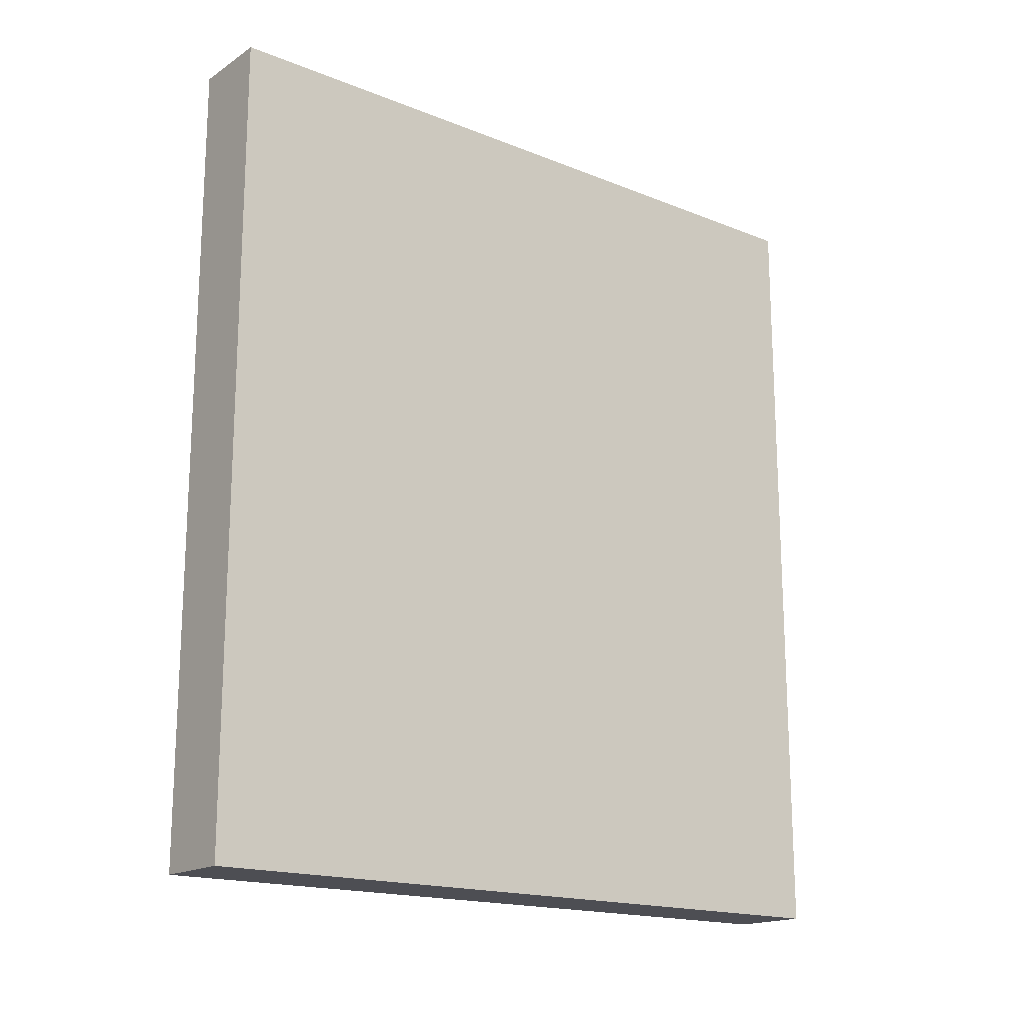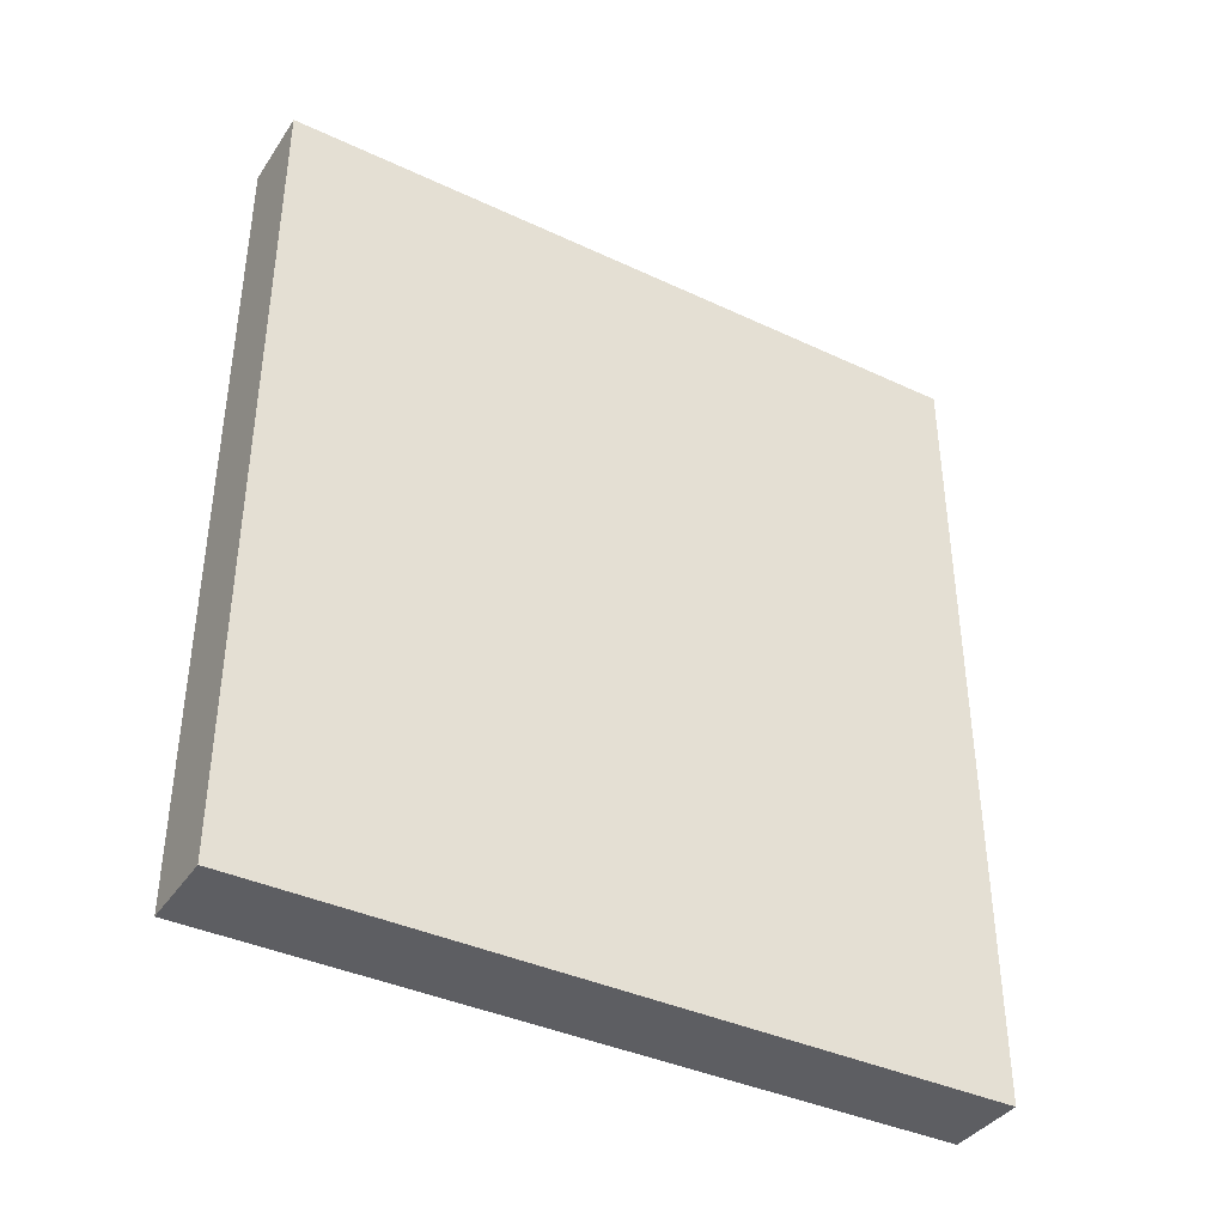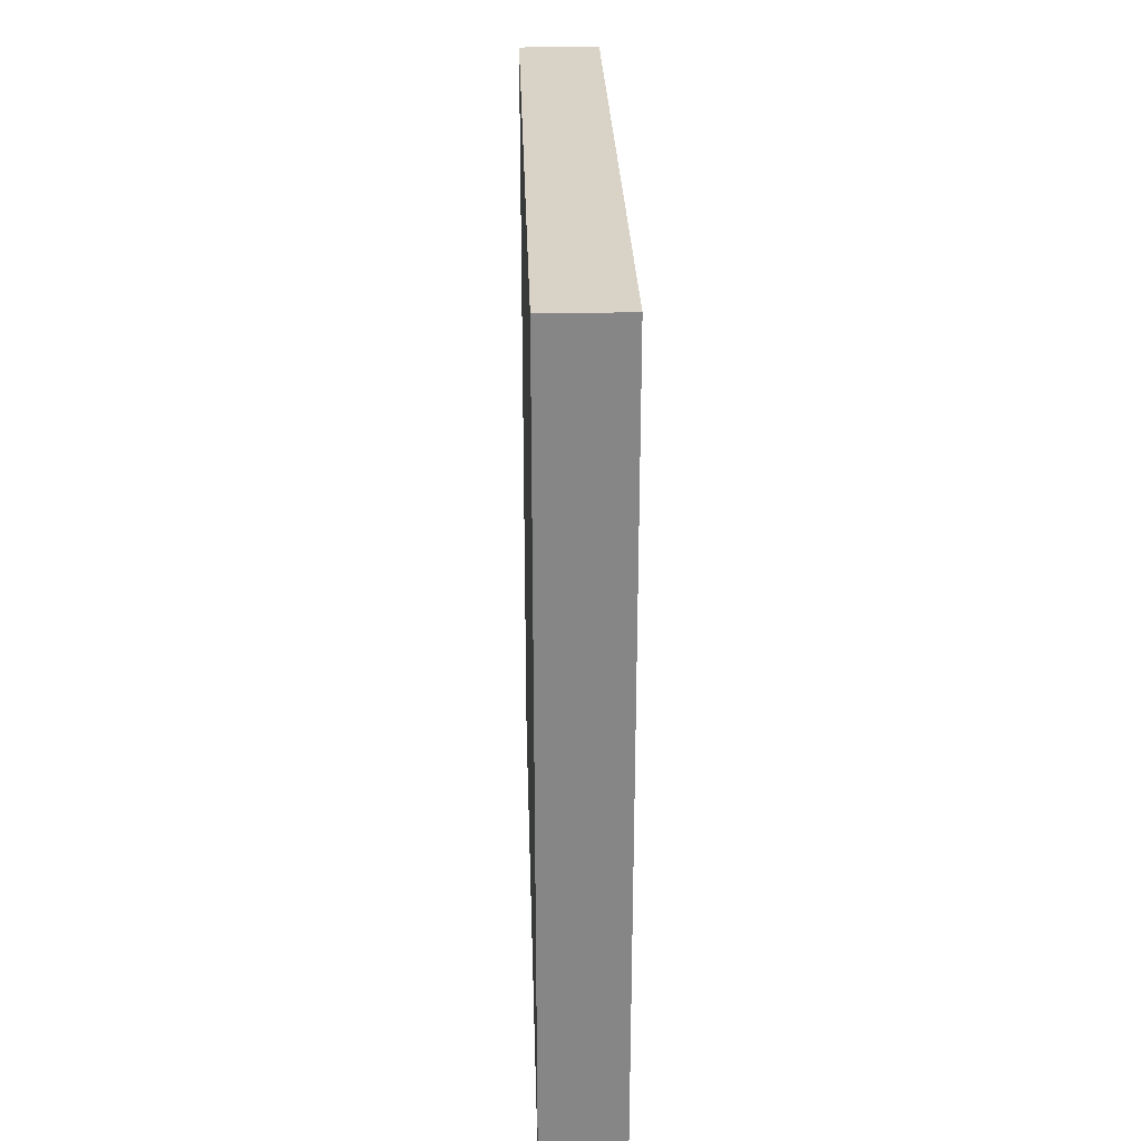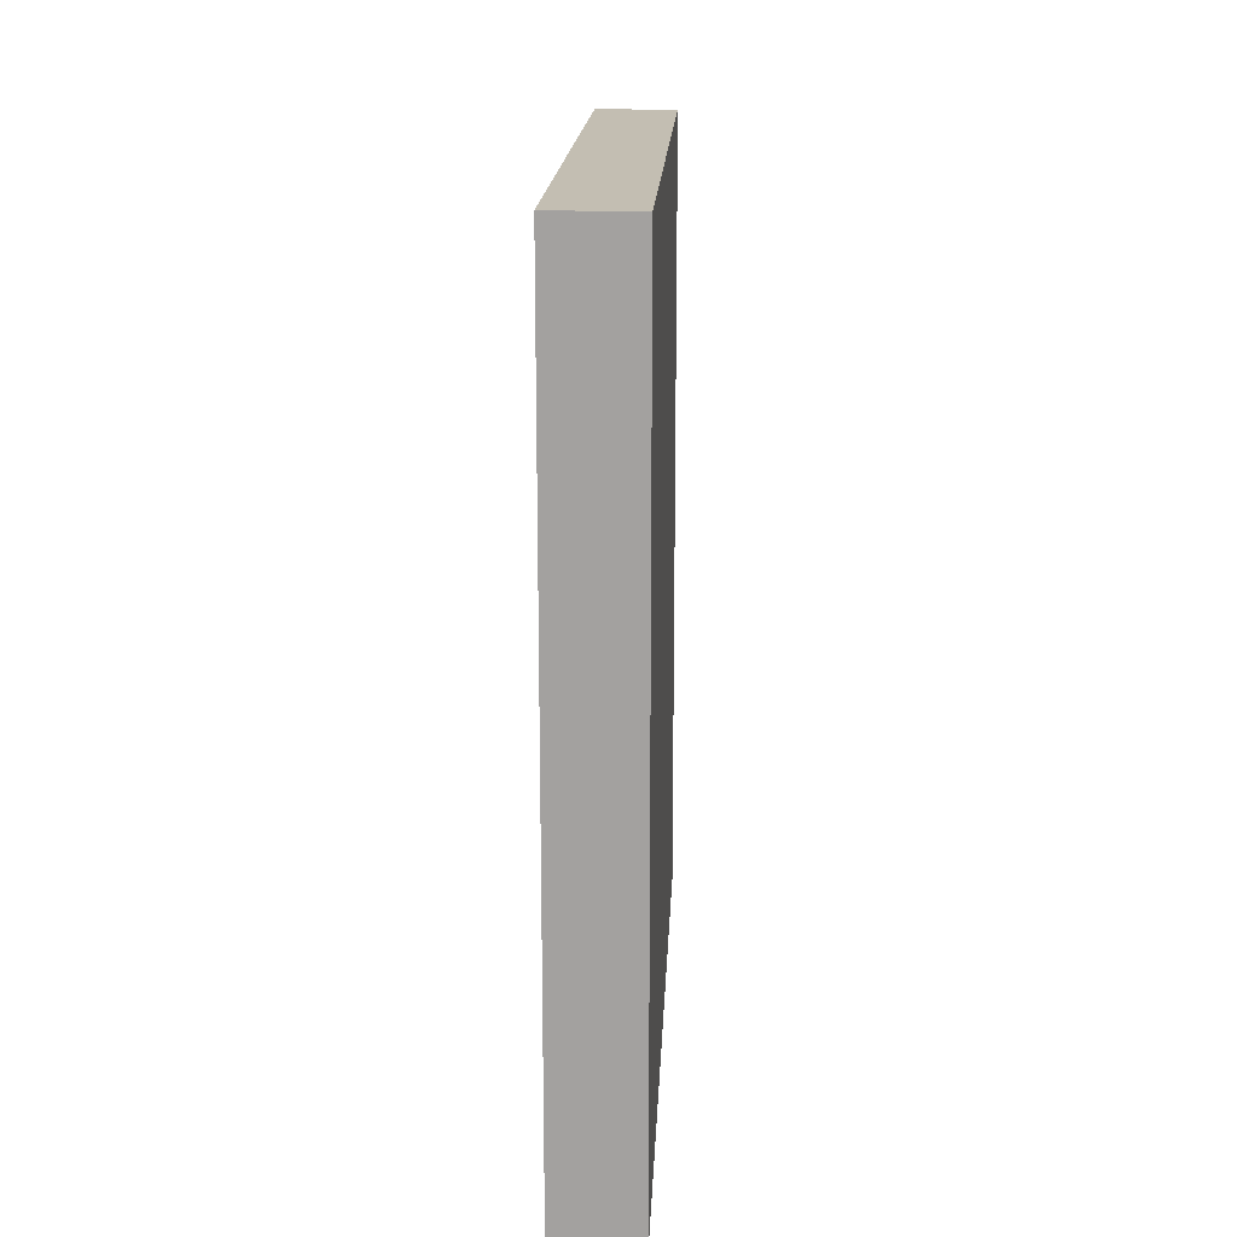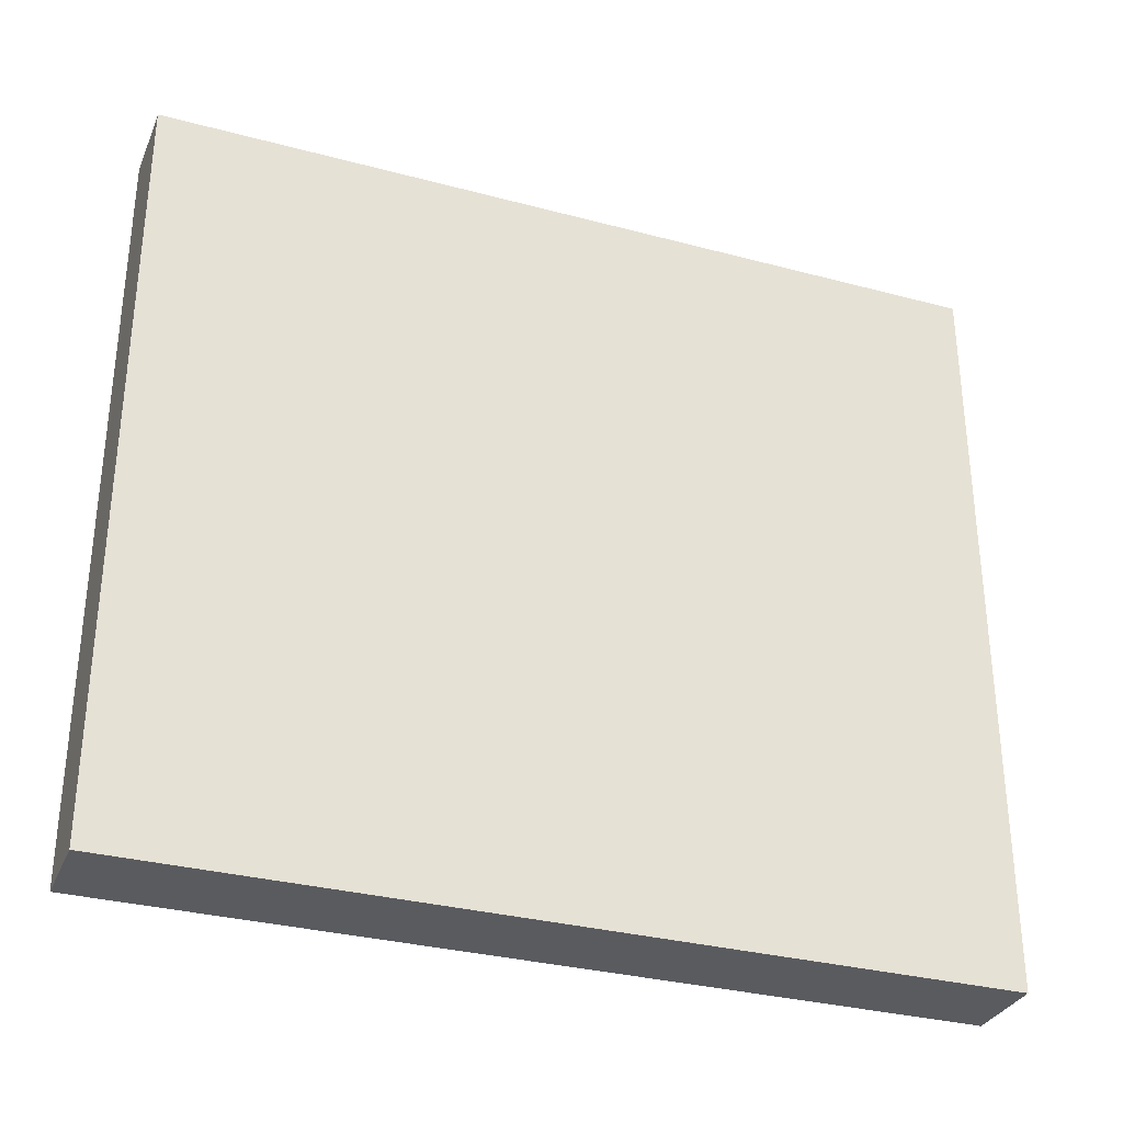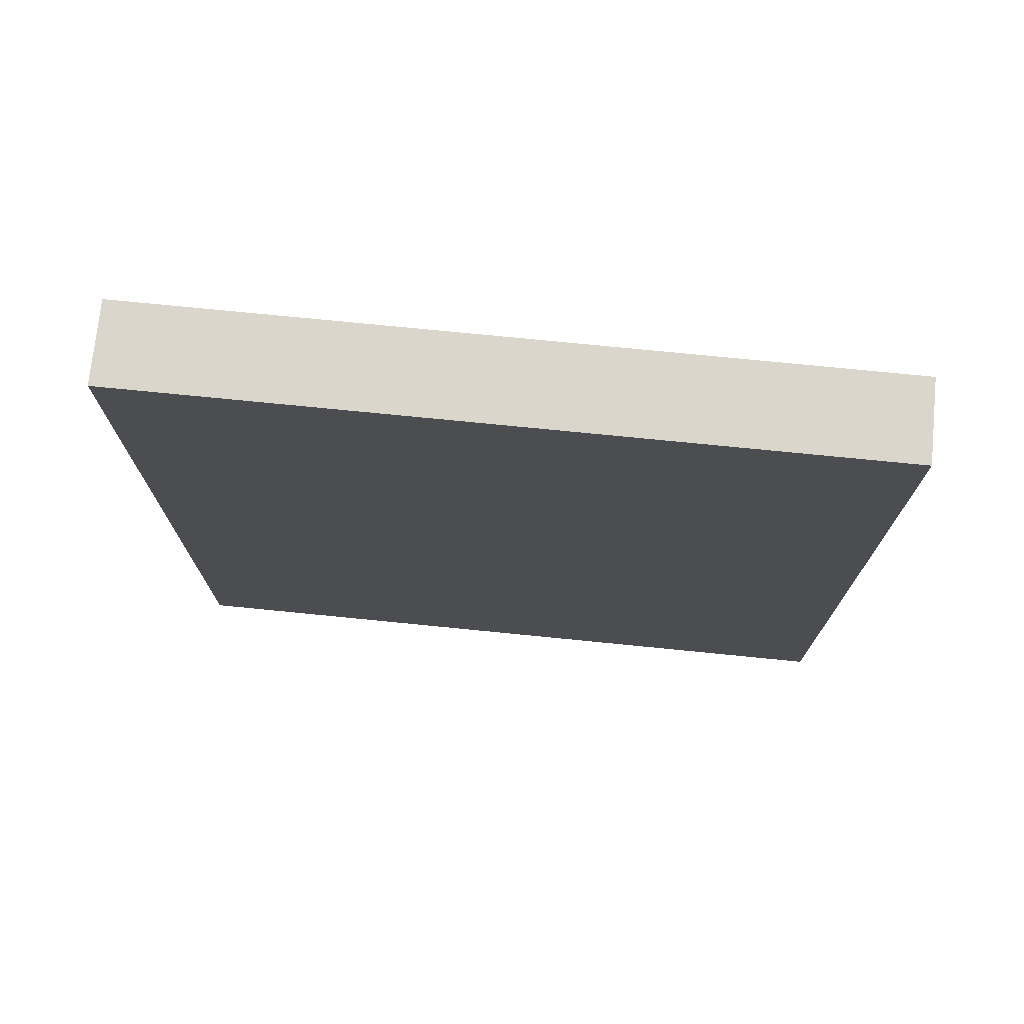
<metadata>
{"format":"obj","ext":"obj","renderer":"f3d","projection":"perspective","resolution":1024,"background":"white","views":[{"elev":-17.3,"azim":51.6,"up":"+Y"},{"elev":-38.7,"azim":-120.5,"up":"+Y"},{"elev":28.1,"azim":178.2,"up":"+Y"},{"elev":17.3,"azim":-177.3,"up":"+Y"},{"elev":-32.0,"azim":69.5,"up":"+Z"},{"elev":73.8,"azim":-84.3,"up":"+Y"}]}
</metadata>
<code>
o
v 0 0 0.4
v 0 0 -0.5
v 0 0.3 0.4
v 0 0.3 -0.5
v 0 0.6 0.4
v 0 0.6 -0.5
v 0 1 0.4
v 0 1 -0.5
v 0.1 0 0.4
v 0.1 0 -0.5
v 0.1 0.3 0.4
v 0.1 0.3 -0.5
v 0.1 0.6 0.4
v 0.1 0.6 -0.5
v 0.1 1 0.4
v 0.1 1 -0.5
v 0 0 0.4
v 0 0.3 0.4
v 0 0.6 0.4
v 0 1 0.4
v 0.1 0 0.4
v 0.1 0.3 0.4
v 0.1 0.6 0.4
v 0.1 1 0.4
v 0 0 -0.5
v 0 0.3 -0.5
v 0 0.6 -0.5
v 0 1 -0.5
v 0.1 0 -0.5
v 0.1 0.3 -0.5
v 0.1 0.6 -0.5
v 0.1 1 -0.5
v 0 0 0.4
v 0.1 0 0.4
v 0 0 -0.5
v 0.1 0 -0.5
v 0 1 0.4
v 0.1 1 0.4
v 0 1 -0.5
v 0.1 1 -0.5
f 3 2 1
f 4 2 3
f 5 4 3
f 6 4 5
f 7 6 5
f 8 6 7
f 9 10 11
f 11 10 12
f 11 12 13
f 13 12 14
f 13 14 15
f 15 14 16
f 21 18 17
f 22 19 18
f 22 18 21
f 23 20 19
f 23 19 22
f 24 20 23
f 25 26 29
f 26 27 30
f 29 26 30
f 27 28 31
f 30 27 31
f 31 28 32
f 35 34 33
f 36 34 35
f 37 38 39
f 39 38 40

</code>
